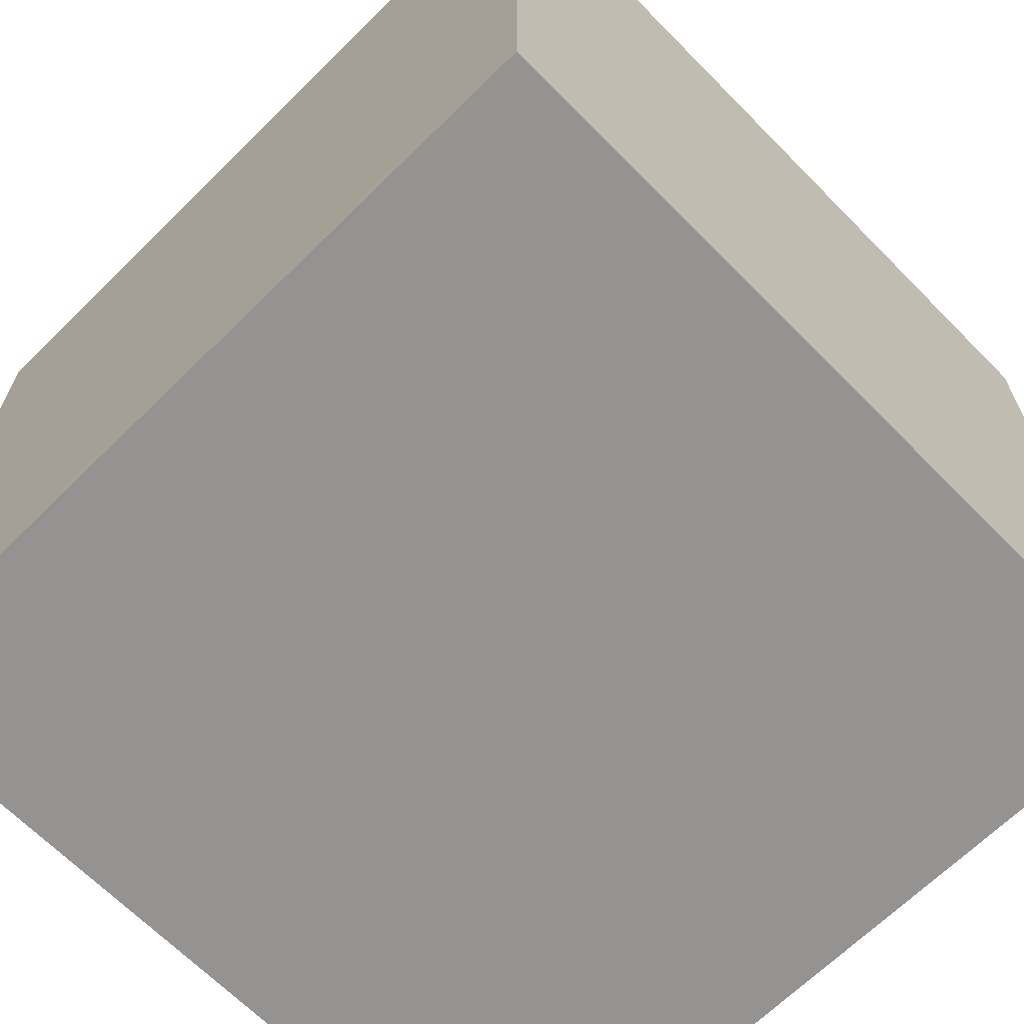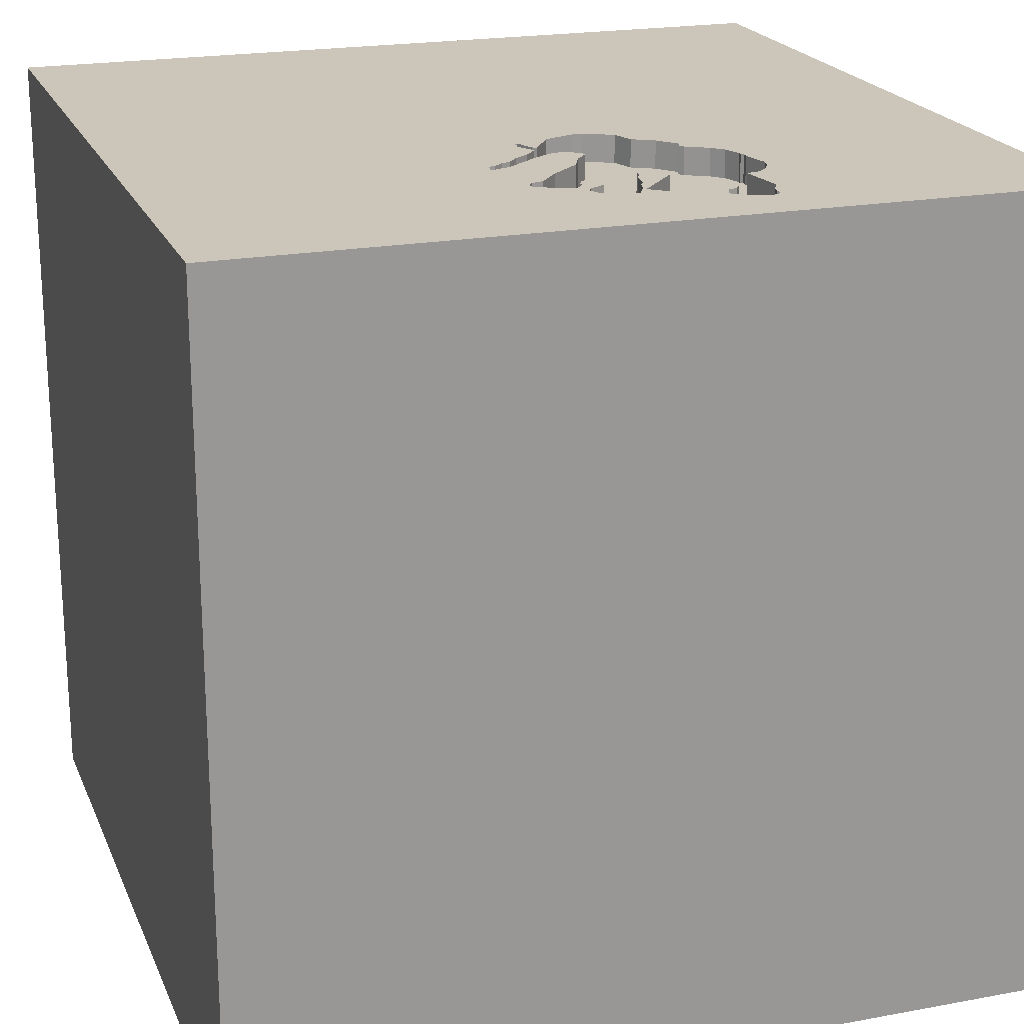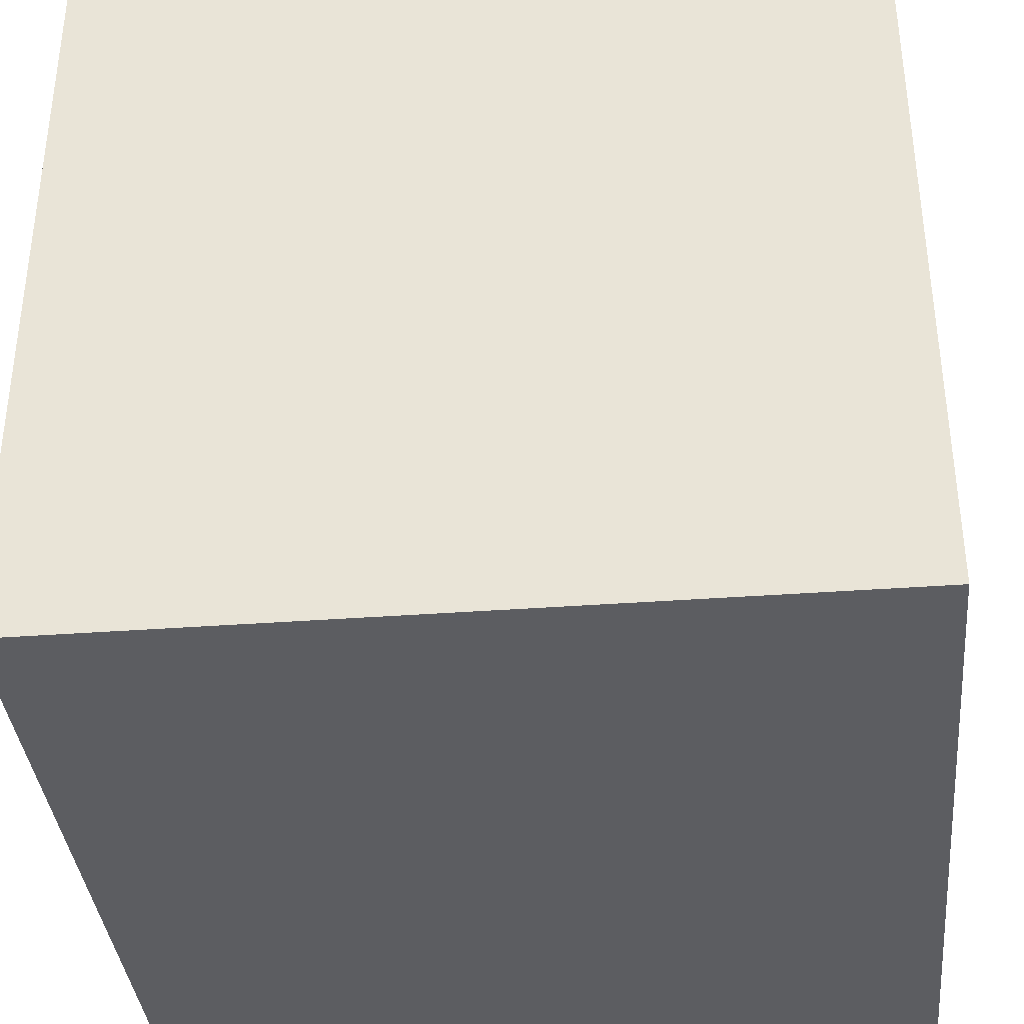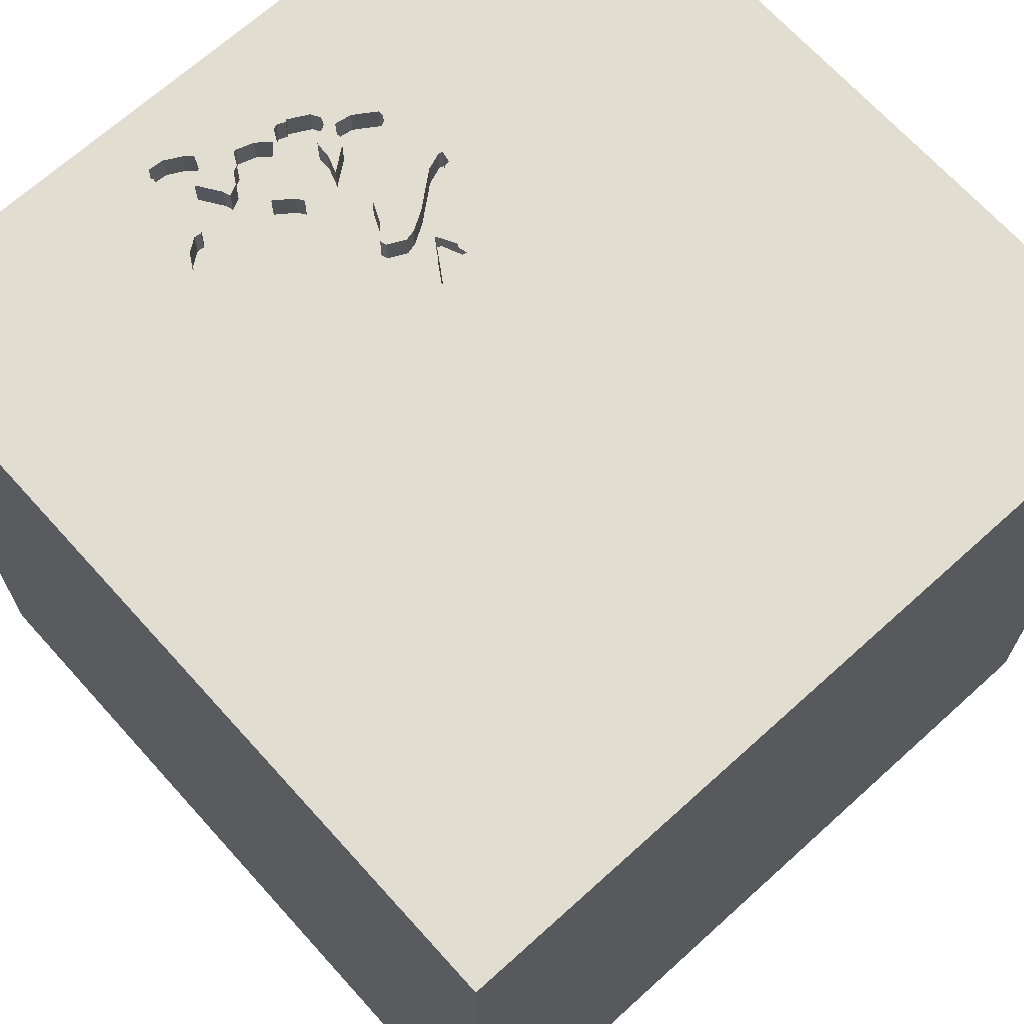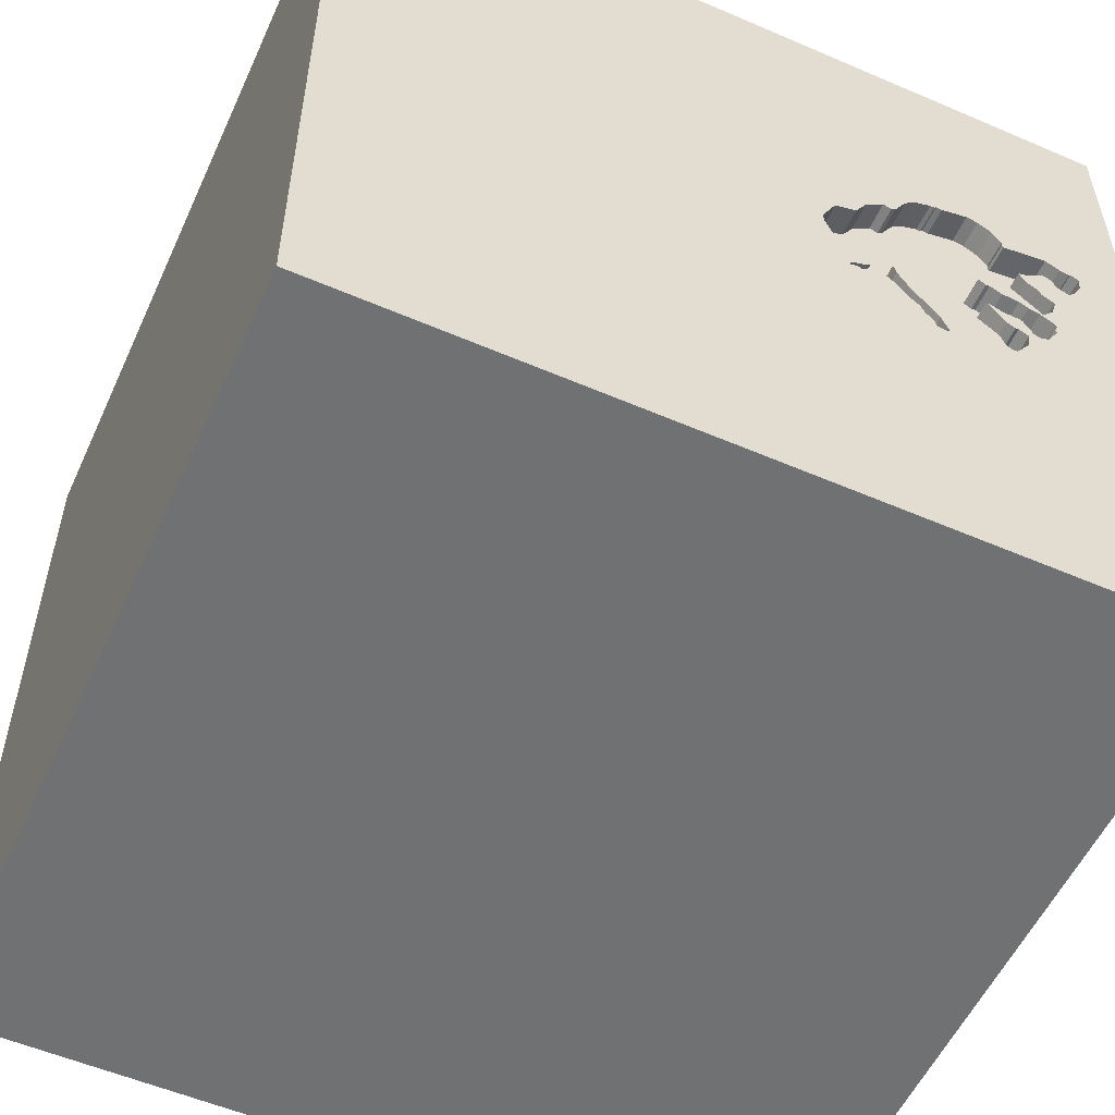
<metadata>
{"format":"obj","ext":"obj","renderer":"f3d","projection":"perspective","resolution":1024,"background":"white","views":[{"elev":-66.8,"azim":44.6,"up":"+Y"},{"elev":20.9,"azim":-108.4,"up":"+Y"},{"elev":-37.0,"azim":5.5,"up":"+Z"},{"elev":68.6,"azim":47.9,"up":"+Y"},{"elev":-55.2,"azim":155.6,"up":"+Z"}]}
</metadata>
<code>
o elephant_49
v -1.089 1.5 -0.06755
v -1.089 1.4 -0.06755
v -1.182 1.5 0.3443
v -1.093 1.5 0.09325
v -0.6584 1.5 0.5503
v -0.6584 1.4 0.5503
v -0.9903 1.5 0.4942
v -0.9903 1.4 0.4942
v -1.077 1.5 0.08851
v -1.077 1.4 0.08851
v -0.9568 1.5 -0.08585
v -0.7458 1.5 0.5829
v -1.134 1.5 0.1443
v -0.8023 1.5 -0.1188
v -0.8023 1.4 -0.1188
v -0.2932 1.5 0.08127
v -0.4427 -0 1.5
v -1.094 -1.5 -0.02604
v -0.9375 1.5 0.2333
v -0.9422 1.5 -0.2474
v -0.9358 1.5 0.5816
v -0.9313 1.5 -0.008975
v -0.3278 1.4 0.2702
v -0.5583 1.5 0.06942
v -0.6642 1.4 -0.227
v -0.8796 1.5 0.1784
v -0.9422 1.4 -0.2474
v -0.454 1.5 0.3749
v -0.3481 1.5 -0.1044
v -0.5146 1.5 -0.1163
v -0.5249 1.5 -0.03551
v -0.5249 1.4 -0.03551
v -0.6411 1.5 -0.2943
v -0.6411 1.4 -0.2943
v 0.4427 0.1562 1.5
v -0.01302 0.9896 1.5
v 0.4167 -0.4688 1.5
v 1.5 -1.5 -1.5
v 0.4167 -1.5 0.4687
v 0.4687 -1.5 -0
v 0.1562 -1.5 -0.625
v 1.5 1.5 1.5
v -0.3278 1.5 0.2702
v -1.101 1.5 0.3677
v -0.864 1.5 0.01406
v -0.864 1.4 0.01406
v -1.165 1.5 0.5162
v -1.165 1.4 0.5162
v -1.096 1.5 0.2646
v -0.6642 1.5 -0.227
v -1.029 1.5 -0.07482
v -1.029 1.4 -0.07482
v 0.02604 -1.094 1.5
v 0 0.4687 1.5
v 0 -0.4688 1.5
v -0.1562 -1.5 0.1042
v 0 -1.5 0.6771
v -0.1562 -1.5 -0.4167
v -0.9274 1.5 0.2423
v -0.9274 1.4 0.2423
v -0.5647 1.5 -0.1035
v -0.5647 1.4 -0.1035
v -0.9836 1.5 -0.01061
v -0.9836 1.4 -0.01061
v -0.5702 1.5 0.07297
v -0.5702 1.4 0.07297
v -0.5547 1.5 -0.1712
v -0.3904 1.5 -0.1124
v 0.261 0.5367 -1.5
v 1.5 1.5 -1.5
v 1.5 -1.5 1.5
v 1.094 -1.5 -0.02604
v -1.107 1.5 0.242
v -1.107 1.4 0.242
v -0.31 1.5 0.2352
v -0.8682 1.5 0.6066
v -0.8682 1.4 0.6066
v -0.5929 1.5 -0.2051
v -0.9709 1.5 -0.08348
v -0.9709 1.4 -0.08348
v -0.665 1.5 0.008513
v -0.5636 1.5 0.4271
v -1.26 1.5 0.4884
v -1.26 1.4 0.4884
v -0.9281 1.5 -0.07036
v -1.15 1.5 0.2184
v -1.15 1.4 0.2184
v -1.253 1.5 0.3525
v -1.253 1.4 0.3525
v -0.5996 1.5 -0.2204
v -0.5252 1.5 0.4328
v -0.5252 1.4 0.4328
v -0.6827 1.5 -0.3034
v -0.6827 1.4 -0.3034
v -1.154 1.5 0.2065
v -0.9313 1.4 -0.008975
v -0.9957 1.5 -0.1667
v -0.5157 1.5 0.002717
v -1.002 1.5 0.1157
v -1.002 1.4 0.1157
v -0.92 1.5 -0.2454
v -0.92 1.4 -0.2454
v -1.056 1.5 -0.08613
v -1.056 1.4 -0.08613
v -0.4098 1.5 0.2991
v -1.218 1.5 0.491
v -0.4687 0.4167 1.5
v -0.625 -1.5 -0.3906
v 0.1147 1.5 -0.5269
v -0.7024 1.5 -0.008356
v -0.722 1.5 0.5758
v -0.4427 -0.4688 1.5
v -1.5 0.4167 0.2214
v -1.5 0.1042 1.094
v -1.5 1.5 -1.5
v -1.5 0.02604 -1.094
v -1.5 -0.1823 0.4687
v -1.5 -0.1562 -0
v -1.5 0 -0.4687
v -1.5 -0.625 0.1562
v -1.5 -0.4687 -0.4167
v -1.5 -1.5 -1.5
v -1.5 -1.5 1.5
v -1.5 1.5 1.5
v -0.722 1.4 0.5758
v -1.154 1.4 0.2065
v -1.128 1.5 0.06074
v -1.128 1.4 0.06074
v -0.8943 1.5 0.1439
v -0.8943 1.4 0.1439
v -0.8529 1.5 0.1596
v -0.8529 1.4 0.1596
v -0.8663 1.5 0.1507
v -0.2748 1.5 0.1659
v -0.2748 1.4 0.1659
v -0.8798 1.5 0.1418
v -0.8798 1.4 0.1418
v -0.9281 1.4 -0.07036
v -1.134 1.4 0.1443
v -0.349 1.5 -0.09673
v -0.349 1.4 -0.09673
v -1.129 1.5 0.00707
v -0.9966 1.5 0.4874
v -0.9966 1.4 0.4874
v -1.06 1.5 0.3402
v -1.06 1.4 0.3402
v -0.3815 1.5 -0.1043
v -0.3815 1.4 -0.1043
v -0.9936 1.5 0.5189
v -0.9098 1.5 0.5974
v -0.4318 1.5 0.3368
v -0.9936 1.4 0.5189
v -0.5146 1.4 -0.1163
v -0.9649 1.5 -0.08525
v -0.6366 1.5 -0.2719
v 1.5 -0.1571 0.07812
v -1.032 1.5 0.3319
v -1.032 1.4 0.3319
v -0.9957 1.4 -0.1667
v -1.053 1.5 0.2907
v -1.053 1.4 0.2907
v -0.9598 1.5 0.5671
v -0.9598 1.4 0.5671
v -1.182 1.4 0.3443
v -0.7679 1.5 0.5809
v -0.7679 1.4 0.5809
v -0.9965 1.5 -0.01756
v -0.9965 1.4 -0.01756
v -1.253 1.5 0.482
v -1.354 1.5 0.2083
v -1.25 1.5 -0.2083
v -1.228 1.5 0.3258
v -1.228 1.4 0.3258
v -1.035 1.5 0.09767
v -1.035 1.4 0.09767
v -0.5929 1.4 -0.2051
v -0.7458 1.4 0.5829
v -0.4098 1.4 0.2991
v -0.5157 1.4 0.002717
v -1.275 1.5 0.48
v -0.6871 1.5 -0.2892
v -0.3472 1.5 -0.1124
v -0.3472 1.4 -0.1124
v -0.5204 1.5 -0.01696
v -0.6276 1.5 0.02538
v -0.6276 1.4 0.02538
v -0.9394 1.5 0.1229
v -1.006 1.5 -0.1055
v -1.136 1.5 0.0435
v -1.136 1.4 0.0435
v -0.5549 1.5 0.4201
v -0.5549 1.4 0.4201
v -0.4609 1.5 -0.07407
v -0.4609 1.4 -0.07407
v -0.618 1.5 0.5124
v -0.618 1.4 0.5124
v -0.7376 1.5 0.574
v -0.7376 1.4 0.574
v -1.11 1.5 0.0709
v -0.3809 1.5 -0.02187
v -1.009 1.5 -0.03892
v -0.4257 1.5 -0.09324
v -1.286 1.5 0.4143
v -1.286 1.4 0.4143
v -1.096 1.4 0.2646
v -1.093 1.4 0.09325
v -0.9097 1.4 0.5974
v -0.3904 1.4 -0.1124
v -1.17 1.5 0.3774
v -0.959 1.5 -0.08703
v -0.959 1.4 -0.08703
v -1.17 1.4 0.3774
v -0.8796 1.4 0.1784
v -1.143 1.5 0.3952
v -1.143 1.4 0.3952
v -1.146 1.5 0.1042
v -1.253 1.4 0.482
v -0.5723 1.5 0.434
v -0.5723 1.4 0.434
v -0.3161 1.5 0.02073
v -0.3161 1.4 0.02073
v -0.7565 1.5 -0.06813
v -1.006 1.4 -0.1055
v -1.123 1.5 0.01381
v -1.123 1.4 0.01381
v -0.6366 1.4 -0.2719
v -0.7024 1.4 -0.008356
v -0.6063 1.5 -0.2356
v -1.218 1.4 0.491
v -0.9008 1.5 -0.2317
v -0.9008 1.4 -0.2317
v -0.4289 1.5 -0.05344
v -0.4289 1.4 -0.05344
v -0.5547 1.4 -0.1712
v -1.008 1.5 0.1699
v -0.454 1.4 0.3749
v -0.9394 1.4 0.1229
v -0.6063 1.4 -0.2356
v -0.893 1.5 -0.2093
v -0.418 1.5 -0.06749
v -0.275 1.5 0.1293
v -0.275 1.4 0.1293
v -0.6871 1.4 -0.2892
v -0.5464 1.5 0.06586
v -0.5464 1.4 0.06586
v -1.29 1.5 0.4717
v -1.29 1.4 0.4717
v -1.129 1.4 0.00707
v -0.8852 1.5 -0.1868
v -0.8852 1.4 -0.1868
v -0.418 1.4 -0.06749
v -0.9035 1.5 0.2104
f 124 114 123
f 71 53 123
f 122 18 123
f 114 117 123
f 117 120 123
f 53 112 123
f 112 17 123
f 53 55 112
f 18 108 123
f 17 124 123
f 57 71 123
f 120 122 123
f 114 113 117
f 117 118 120
f 120 121 122
f 108 56 123
f 56 57 123
f 53 37 55
f 17 107 124
f 124 113 114
f 57 39 71
f 71 37 53
f 55 17 112
f 122 108 18
f 118 121 120
f 56 39 57
f 55 35 17
f 113 118 117
f 108 58 56
f 37 35 55
f 118 119 121
f 17 54 107
f 56 40 39
f 35 54 17
f 107 36 124
f 113 119 118
f 119 122 121
f 108 41 58
f 71 35 37
f 54 36 107
f 113 115 119
f 122 41 108
f 58 40 56
f 40 71 39
f 58 41 40
f 119 116 122
f 71 42 35
f 35 42 54
f 124 115 113
f 40 72 71
f 111 197 12
f 12 165 124
f 124 111 12
f 162 149 47
f 47 124 21
f 47 21 162
f 124 165 76
f 150 21 124
f 124 76 150
f 124 28 195
f 124 195 5
f 5 111 124
f 115 116 119
f 42 36 54
f 82 218 195
f 91 191 82
f 195 28 91
f 91 82 195
f 7 143 47
f 149 7 47
f 246 203 124
f 180 246 124
f 83 180 124
f 124 47 106
f 106 169 83
f 124 106 83
f 170 115 124
f 41 72 40
f 156 71 38
f 28 43 151
f 170 124 203
f 172 3 49
f 170 203 88
f 172 49 170
f 170 88 172
f 105 151 43
f 214 49 3
f 3 209 214
f 95 216 170
f 170 49 86
f 170 86 95
f 122 38 41
f 72 38 71
f 43 28 124
f 109 16 241
f 75 43 109
f 109 241 134
f 109 134 75
f 214 44 145
f 49 214 145
f 49 145 157
f 13 4 216
f 216 95 13
f 73 86 49
f 41 38 72
f 157 160 49
f 9 199 216
f 9 216 4
f 4 174 9
f 171 170 216
f 171 115 170
f 16 109 140
f 140 220 16
f 79 188 171
f 216 199 127
f 11 210 154
f 216 127 189
f 11 154 79
f 171 216 189
f 201 11 79
f 189 224 142
f 51 201 79
f 171 189 142
f 103 51 79
f 171 142 1
f 103 79 171
f 171 1 103
f 174 4 235
f 99 174 235
f 235 187 99
f 115 122 116
f 140 200 220
f 171 188 97
f 20 115 171
f 171 97 20
f 201 167 63
f 201 63 22
f 201 22 11
f 235 19 187
f 42 71 156
f 232 200 140
f 140 240 232
f 115 20 101
f 230 239 249
f 230 249 14
f 230 14 115
f 115 101 230
f 85 11 22
f 22 45 85
f 19 59 252
f 19 252 26
f 129 187 19
f 131 133 136
f 129 19 26
f 26 131 136
f 26 136 129
f 42 124 36
f 29 140 109
f 182 29 109
f 109 30 68
f 68 147 182
f 109 68 182
f 50 115 14
f 202 68 30
f 30 193 202
f 155 228 109
f 115 50 181
f 33 155 109
f 115 181 93
f 109 115 93
f 109 93 33
f 50 14 222
f 69 122 115
f 43 124 42
f 109 228 90
f 67 30 109
f 109 90 78
f 109 78 67
f 222 110 50
f 110 81 185
f 61 50 110
f 110 185 61
f 184 31 61
f 24 244 98
f 185 65 24
f 184 61 185
f 24 98 184
f 185 24 184
f 69 38 122
f 115 109 70
f 70 42 156
f 70 109 43
f 70 69 115
f 70 43 42
f 70 38 69
f 70 156 38
f 183 148 141
f 148 183 147
f 29 182 183
f 183 141 29
f 251 141 148
f 182 147 183
f 141 140 29
f 141 251 140
f 208 251 148
f 147 68 208
f 208 148 147
f 240 140 251
f 208 194 251
f 68 202 208
f 251 233 240
f 202 193 194
f 194 208 202
f 233 251 194
f 232 240 233
f 193 30 194
f 194 179 233
f 233 221 200
f 200 232 233
f 153 194 30
f 32 179 194
f 233 179 221
f 220 200 221
f 153 32 194
f 30 67 153
f 184 98 179
f 179 32 184
f 221 179 245
f 221 242 16
f 16 220 221
f 62 32 153
f 234 153 67
f 32 31 184
f 245 242 221
f 98 244 245
f 245 179 98
f 242 241 16
f 61 31 32
f 32 62 61
f 62 153 234
f 67 78 234
f 245 135 242
f 244 24 245
f 134 241 242
f 242 135 134
f 62 234 176
f 176 234 78
f 135 245 178
f 24 65 66
f 66 245 24
f 62 25 50
f 50 61 62
f 176 25 62
f 78 90 176
f 178 23 135
f 245 66 178
f 75 134 135
f 135 23 75
f 25 176 238
f 238 176 90
f 90 228 238
f 105 43 23
f 23 178 105
f 66 192 178
f 65 185 186
f 186 66 65
f 23 43 75
f 25 243 50
f 238 226 25
f 192 66 132
f 192 236 178
f 132 66 186
f 185 81 186
f 181 50 243
f 25 226 243
f 228 155 226
f 226 238 228
f 178 236 151
f 151 105 178
f 192 132 219
f 236 192 92
f 227 132 186
f 81 110 227
f 227 186 81
f 243 94 181
f 243 226 34
f 28 151 236
f 82 191 192
f 192 219 82
f 132 60 219
f 236 92 28
f 92 192 91
f 132 227 46
f 110 222 227
f 93 181 94
f 94 243 34
f 155 33 34
f 34 226 155
f 218 82 219
f 191 91 192
f 60 132 213
f 60 198 219
f 91 28 92
f 132 46 137
f 227 15 46
f 15 227 222
f 222 14 15
f 33 93 94
f 94 34 33
f 195 218 219
f 219 196 195
f 252 59 60
f 60 213 252
f 213 132 26
f 166 198 60
f 198 196 219
f 133 131 132
f 132 137 133
f 137 46 237
f 15 138 46
f 26 252 213
f 60 59 19
f 60 19 235
f 131 26 132
f 177 198 166
f 60 8 166
f 198 6 196
f 136 133 137
f 130 137 237
f 237 46 96
f 138 15 250
f 85 45 46
f 46 138 85
f 250 15 14
f 14 249 250
f 196 6 195
f 206 60 235
f 235 4 206
f 12 197 198
f 198 177 12
f 177 166 12
f 8 60 144
f 8 77 166
f 6 198 125
f 129 136 137
f 137 130 129
f 187 129 130
f 130 237 187
f 96 64 237
f 45 22 96
f 96 46 45
f 211 138 250
f 249 239 250
f 5 195 6
f 74 60 206
f 4 13 206
f 197 111 198
f 165 12 166
f 8 144 7
f 144 60 158
f 77 8 207
f 166 77 165
f 6 125 5
f 125 198 111
f 22 63 64
f 64 96 22
f 64 100 237
f 138 211 11
f 11 85 138
f 159 211 250
f 239 230 231
f 231 250 239
f 60 74 161
f 139 74 206
f 139 206 13
f 143 7 144
f 158 146 144
f 158 60 161
f 150 76 77
f 77 207 150
f 163 207 8
f 76 165 77
f 111 5 125
f 237 100 187
f 64 175 100
f 211 210 11
f 211 159 223
f 250 27 159
f 27 250 231
f 230 101 231
f 161 74 205
f 139 126 74
f 13 95 139
f 47 143 144
f 144 48 47
f 7 149 152
f 152 8 7
f 146 158 145
f 215 144 146
f 158 161 157
f 21 150 207
f 207 163 21
f 8 152 163
f 99 187 100
f 63 167 168
f 168 64 63
f 64 168 175
f 174 99 100
f 100 175 174
f 154 210 211
f 211 80 154
f 80 211 223
f 97 188 223
f 223 159 97
f 159 27 97
f 102 27 231
f 102 231 101
f 49 160 161
f 161 205 49
f 205 74 49
f 126 139 95
f 126 87 74
f 144 215 48
f 157 145 158
f 145 44 146
f 44 214 215
f 215 146 44
f 160 157 161
f 163 162 21
f 163 152 149
f 149 162 163
f 168 167 201
f 168 10 175
f 79 154 80
f 80 223 79
f 188 79 223
f 20 97 27
f 27 102 101
f 101 20 27
f 73 49 74
f 95 86 87
f 87 126 95
f 74 87 73
f 48 229 47
f 48 215 229
f 214 209 215
f 201 51 52
f 52 168 201
f 10 168 225
f 9 174 175
f 175 10 9
f 86 73 87
f 106 47 229
f 212 229 215
f 212 215 209
f 52 2 168
f 225 128 10
f 225 168 2
f 229 217 106
f 212 204 229
f 209 3 212
f 52 104 2
f 51 103 104
f 104 52 51
f 225 190 128
f 199 9 10
f 10 128 199
f 225 2 248
f 169 106 217
f 204 217 229
f 89 204 212
f 164 212 3
f 103 1 2
f 2 104 103
f 190 225 189
f 128 190 127
f 128 127 199
f 142 224 225
f 225 248 142
f 1 142 248
f 248 2 1
f 217 84 169
f 217 204 247
f 88 203 204
f 204 89 88
f 164 89 212
f 224 189 225
f 189 127 190
f 83 169 84
f 84 217 247
f 247 204 203
f 203 246 247
f 164 173 89
f 3 172 173
f 173 164 3
f 180 83 84
f 84 247 180
f 246 180 247
f 89 173 88
f 172 88 173

</code>
